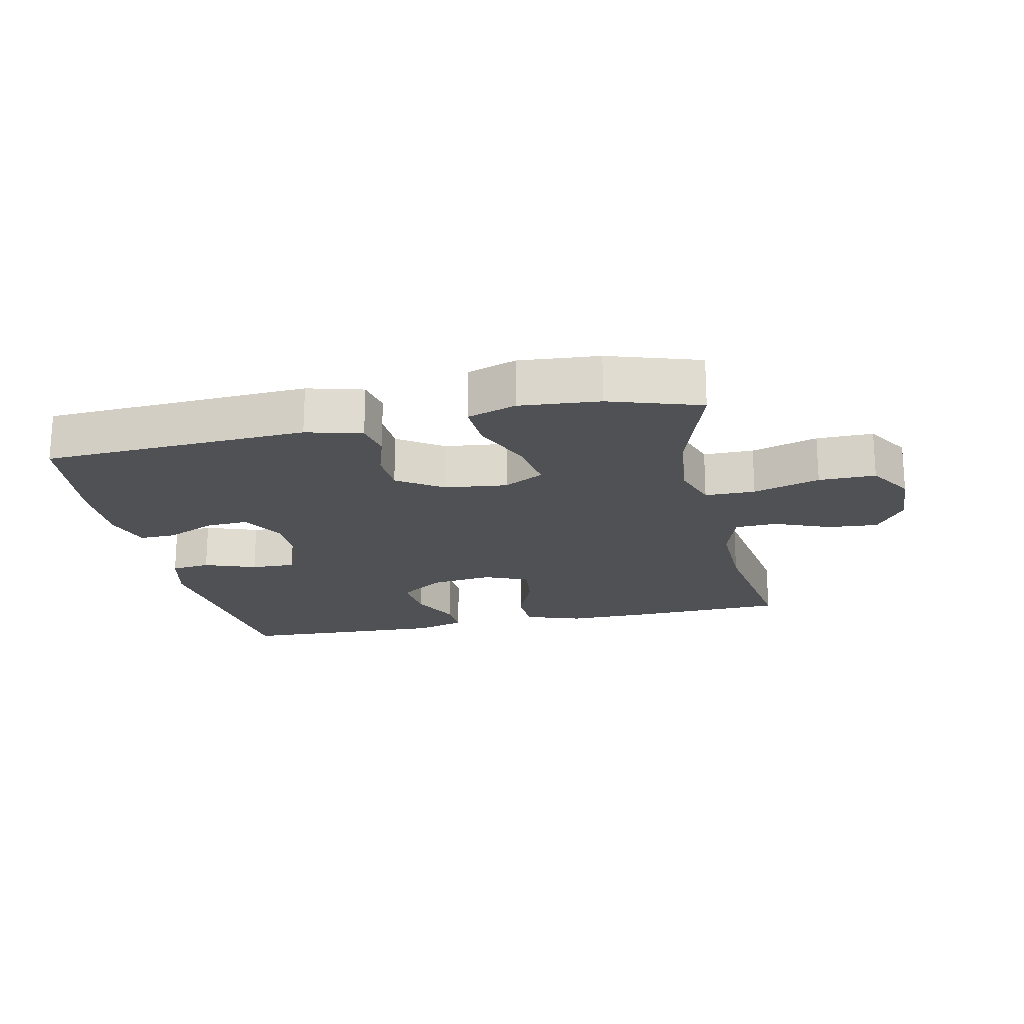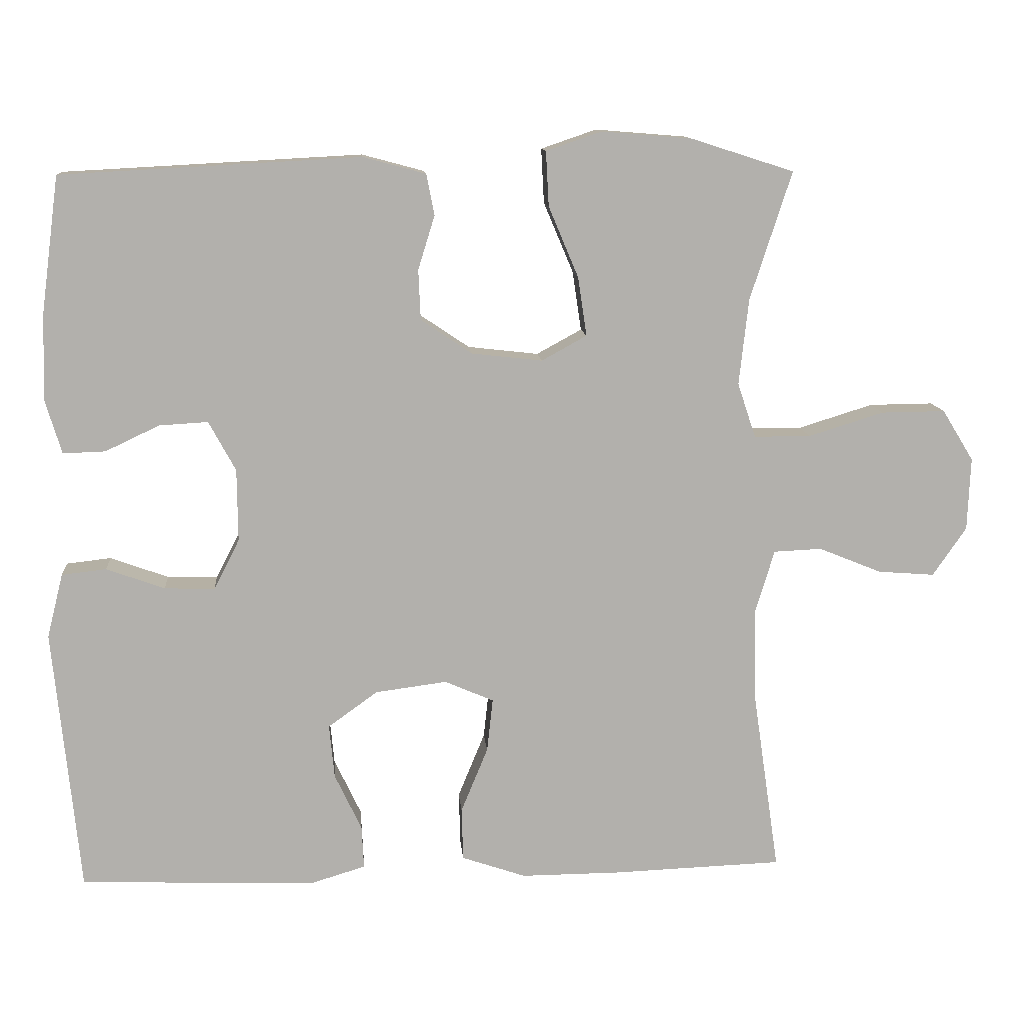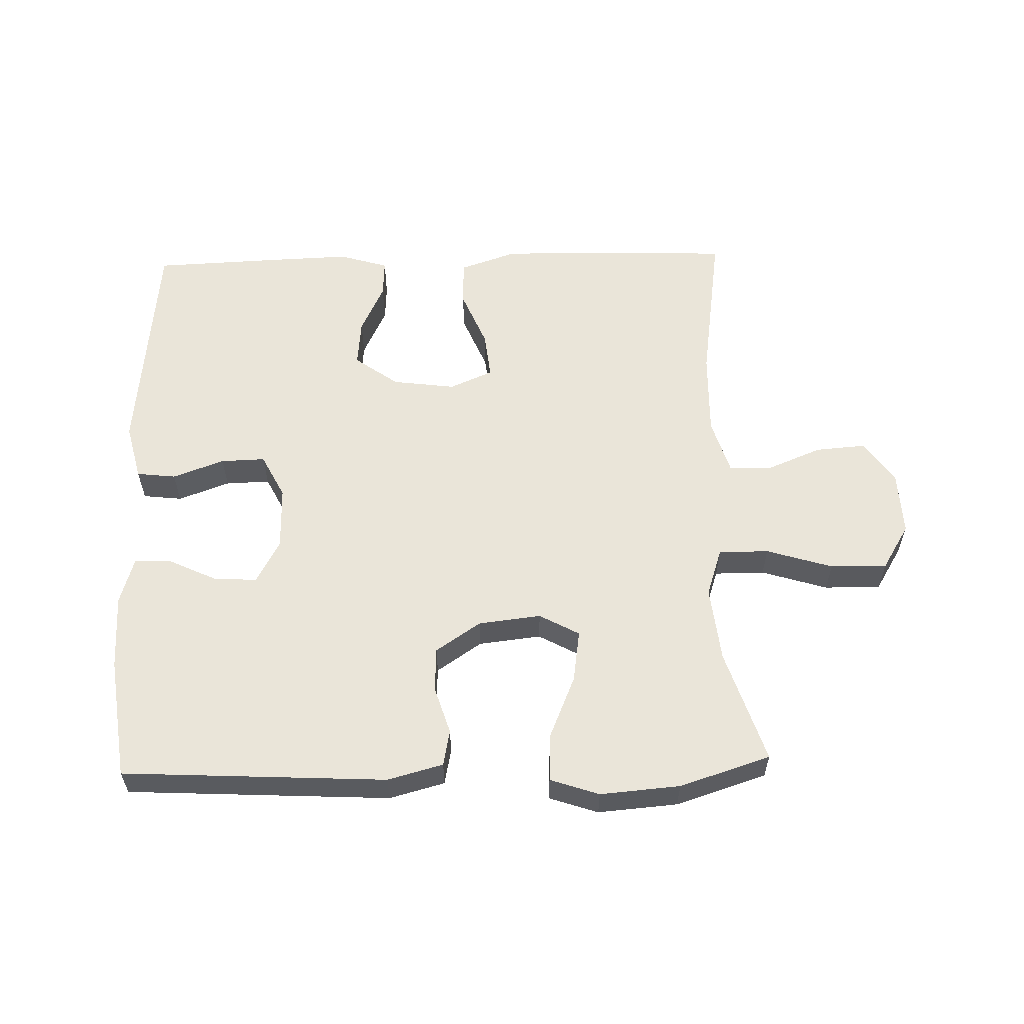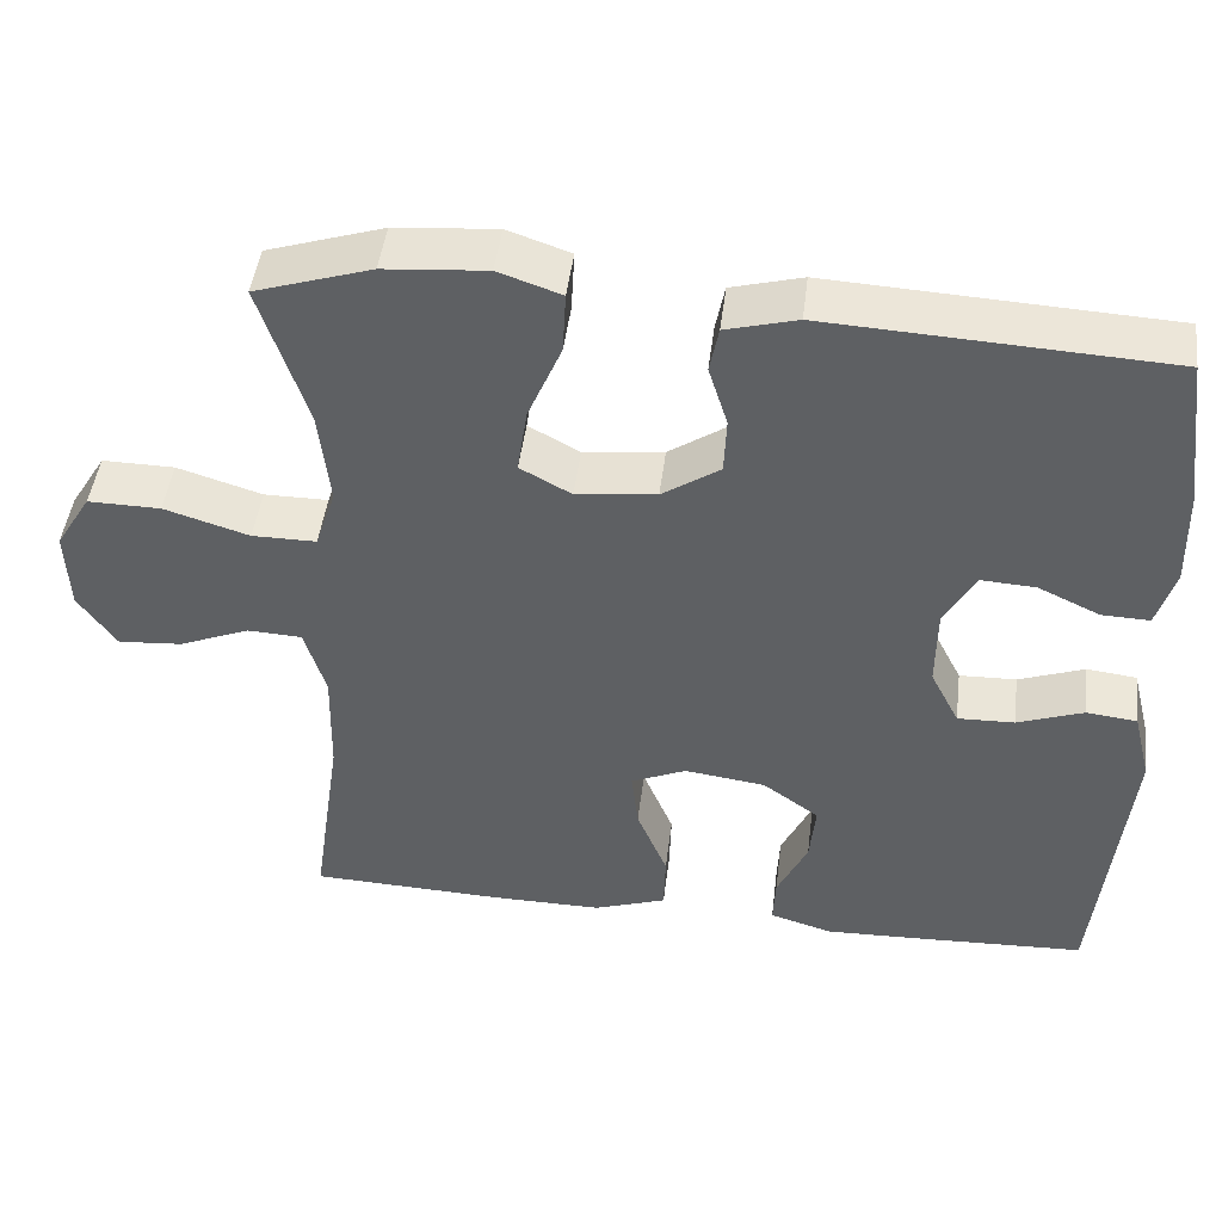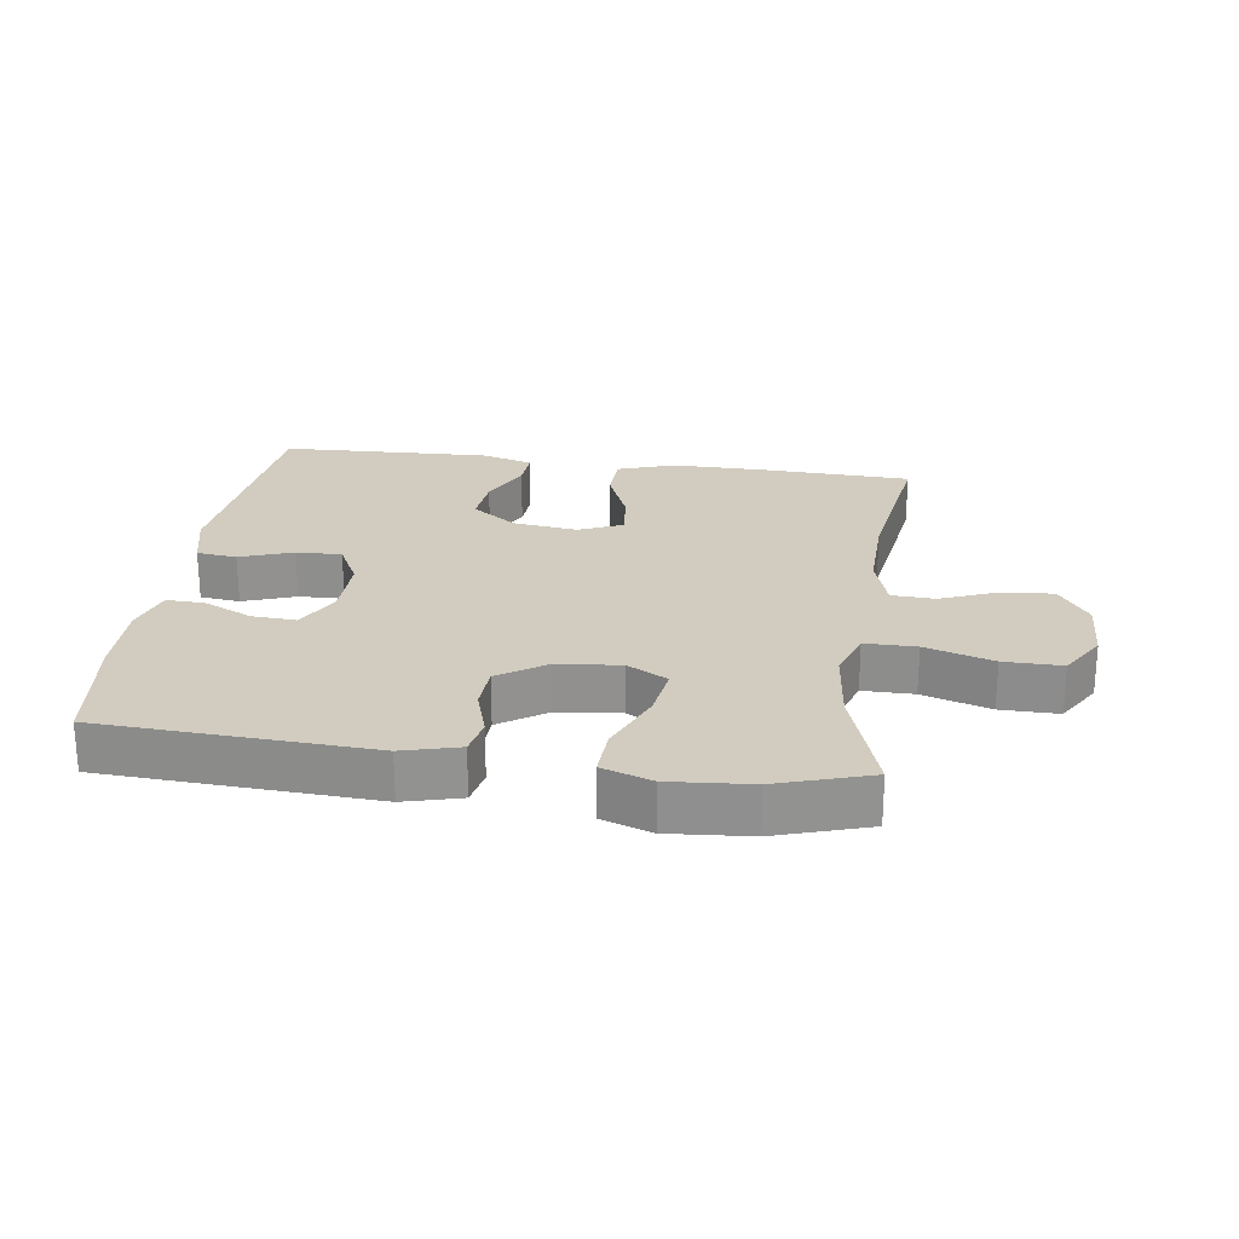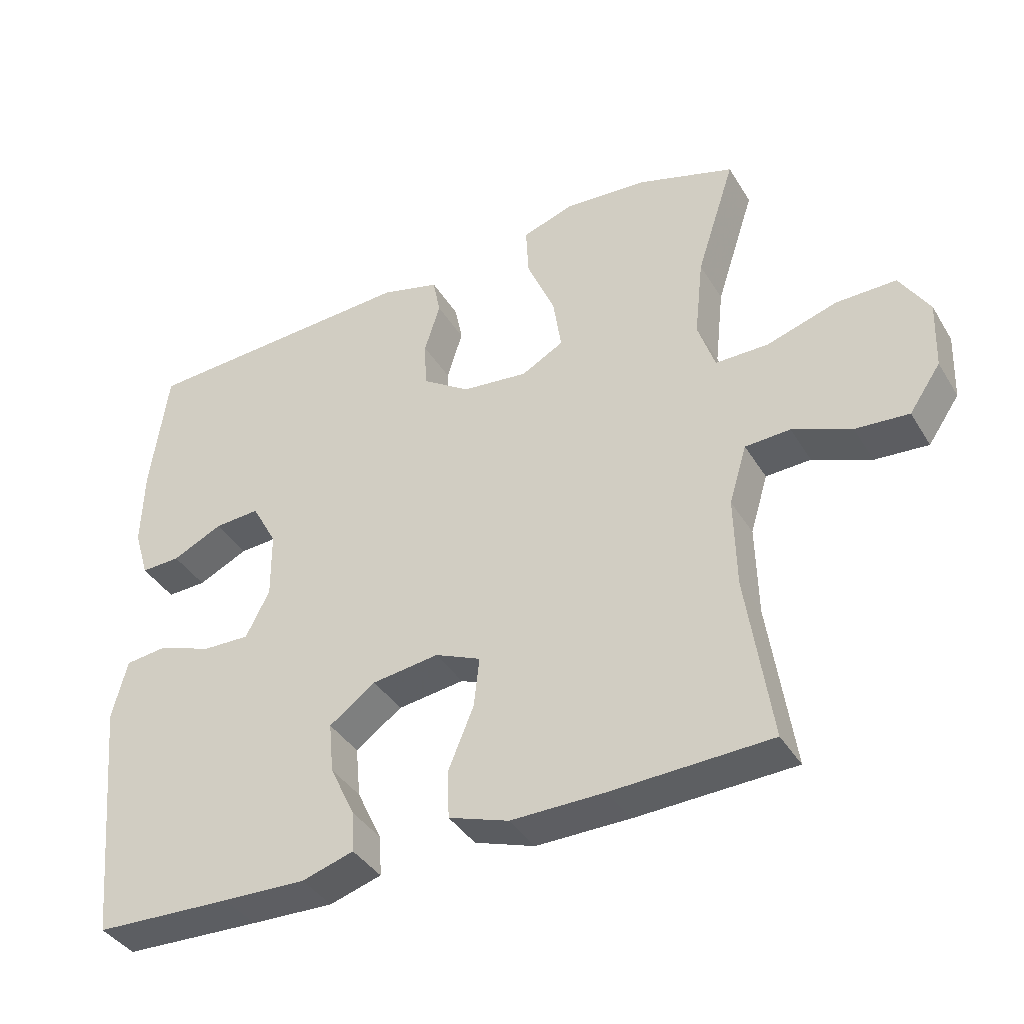
<metadata>
{"format":"obj","ext":"obj","renderer":"f3d","projection":"perspective","resolution":1024,"background":"white","views":[{"elev":-19.6,"azim":12.1,"up":"+Y"},{"elev":11.6,"azim":-4.6,"up":"+Z"},{"elev":58.1,"azim":-1.6,"up":"+Y"},{"elev":46.2,"azim":-173.0,"up":"+Z"},{"elev":24.1,"azim":8.0,"up":"+Y"},{"elev":-39.1,"azim":28.4,"up":"+Z"}]}
</metadata>
<code>
v -0.5 0.07 -0.5
v -0.536 0.07 -0.138
v -0.514 0.07 -0.05
v -0.453 0.07 -0.043
v -0.373 0.07 -0.072
v -0.304 0.07 -0.074
v -0.269 0.07 -0.005
v -0.27 0.07 0.094
v -0.307 0.07 0.162
v -0.374 0.07 0.158
v -0.448 0.07 0.123
v -0.506 0.07 0.121
v -0.528 0.07 0.194
v -0.525 0.07 0.311
v -0.5 0.07 0.5
v -0.09 0.07 0.522
v -0.004 0.07 0.499
v 0.007 0.07 0.443
v -0.016 0.07 0.369
v -0.013 0.07 0.3
v 0.057 0.07 0.253
v 0.154 0.07 0.242
v 0.216 0.07 0.276
v 0.204 0.07 0.357
v 0.163 0.07 0.454
v 0.159 0.07 0.529
v 0.235 0.07 0.555
v 0.359 0.07 0.545
v 0.5 0.07 0.5
v 0.443 0.07 0.324
v 0.43 0.07 0.206
v 0.455 0.07 0.131
v 0.533 0.07 0.131
v 0.636 0.07 0.163
v 0.724 0.07 0.164
v 0.767 0.07 0.094
v 0.763 0.07 -0.006
v 0.717 0.07 -0.073
v 0.639 0.07 -0.067
v 0.553 0.07 -0.032
v 0.487 0.07 -0.035
v 0.461 0.07 -0.121
v 0.464 0.07 -0.254
v 0.5 0.07 -0.5
v 0.267 0.07 -0.509
v 0.13 0.07 -0.51
v 0.042 0.07 -0.48
v 0.04 0.07 -0.408
v 0.077 0.07 -0.318
v 0.085 0.07 -0.245
v 0.018 0.07 -0.216
v -0.08 0.07 -0.229
v -0.148 0.07 -0.278
v -0.141 0.07 -0.352
v -0.104 0.07 -0.43
v -0.101 0.07 -0.489
v -0.177 0.07 -0.512
v -0.299 0.07 -0.508
v -0.5 0 -0.5
v -0.536 0 -0.138
v -0.514 0 -0.05
v -0.453 0 -0.043
v -0.373 0 -0.072
v -0.304 0 -0.074
v -0.269 0 -0.005
v -0.27 0 0.094
v -0.307 0 0.162
v -0.374 0 0.158
v -0.448 0 0.123
v -0.506 0 0.121
v -0.528 0 0.194
v -0.525 0 0.311
v -0.5 0 0.5
v -0.09 0 0.522
v -0.004 0 0.499
v 0.007 0 0.443
v -0.016 0 0.369
v -0.013 0 0.3
v 0.057 0 0.253
v 0.154 0 0.242
v 0.216 0 0.276
v 0.204 0 0.357
v 0.163 0 0.454
v 0.159 0 0.529
v 0.235 0 0.555
v 0.359 0 0.545
v 0.5 0 0.5
v 0.443 0 0.324
v 0.43 0 0.206
v 0.455 0 0.131
v 0.533 0 0.131
v 0.636 0 0.163
v 0.724 0 0.164
v 0.767 0 0.094
v 0.763 0 -0.006
v 0.717 0 -0.073
v 0.639 0 -0.067
v 0.553 0 -0.032
v 0.487 0 -0.035
v 0.461 0 -0.121
v 0.464 0 -0.254
v 0.5 0 -0.5
v 0.267 0 -0.509
v 0.13 0 -0.51
v 0.042 0 -0.48
v 0.04 0 -0.408
v 0.077 0 -0.318
v 0.085 0 -0.245
v 0.018 0 -0.216
v -0.08 0 -0.229
v -0.148 0 -0.278
v -0.141 0 -0.352
v -0.104 0 -0.43
v -0.101 0 -0.489
v -0.177 0 -0.512
v -0.299 0 -0.508
f 54 55 56 57
f 53 54 57 58
f 46 47 48 49
f 46 49 50
f 43 44 45 46
f 42 43 46 50
f 41 42 50 51
f 37 38 39 40
f 37 40 41
f 36 37 41
f 33 34 35 36
f 32 33 36 41
f 31 32 41 51
f 27 28 29 30
f 24 25 26 27
f 23 24 27 30
f 22 23 30 31
f 16 17 18 19
f 16 19 20
f 15 16 20
f 14 15 20 21
f 10 11 12 13
f 9 10 13 14
f 2 3 4 5
f 2 5 6
f 53 58 1 2
f 52 53 2 6
f 51 52 6 7
f 31 51 7 8
f 22 31 8 9
f 9 14 21 22
f 115 114 113 112
f 116 115 112 111
f 107 106 105 104
f 108 107 104
f 104 103 102 101
f 108 104 101 100
f 109 108 100 99
f 98 97 96 95
f 99 98 95
f 99 95 94
f 94 93 92 91
f 99 94 91 90
f 109 99 90 89
f 88 87 86 85
f 85 84 83 82
f 88 85 82 81
f 89 88 81 80
f 77 76 75 74
f 78 77 74
f 78 74 73
f 79 78 73 72
f 71 70 69 68
f 72 71 68 67
f 63 62 61 60
f 64 63 60
f 60 59 116 111
f 64 60 111 110
f 65 64 110 109
f 66 65 109 89
f 67 66 89 80
f 80 79 72 67
f 1 59 60 2
f 2 60 61 3
f 3 61 62 4
f 4 62 63 5
f 5 63 64 6
f 6 64 65 7
f 7 65 66 8
f 8 66 67 9
f 9 67 68 10
f 10 68 69 11
f 11 69 70 12
f 12 70 71 13
f 13 71 72 14
f 14 72 73 15
f 15 73 74 16
f 16 74 75 17
f 17 75 76 18
f 18 76 77 19
f 19 77 78 20
f 20 78 79 21
f 21 79 80 22
f 22 80 81 23
f 23 81 82 24
f 24 82 83 25
f 25 83 84 26
f 26 84 85 27
f 27 85 86 28
f 28 86 87 29
f 29 87 88 30
f 30 88 89 31
f 31 89 90 32
f 32 90 91 33
f 33 91 92 34
f 34 92 93 35
f 35 93 94 36
f 36 94 95 37
f 37 95 96 38
f 38 96 97 39
f 39 97 98 40
f 40 98 99 41
f 41 99 100 42
f 42 100 101 43
f 43 101 102 44
f 44 102 103 45
f 45 103 104 46
f 46 104 105 47
f 47 105 106 48
f 48 106 107 49
f 49 107 108 50
f 50 108 109 51
f 51 109 110 52
f 52 110 111 53
f 53 111 112 54
f 54 112 113 55
f 55 113 114 56
f 56 114 115 57
f 57 115 116 58
f 58 116 59 1

</code>
